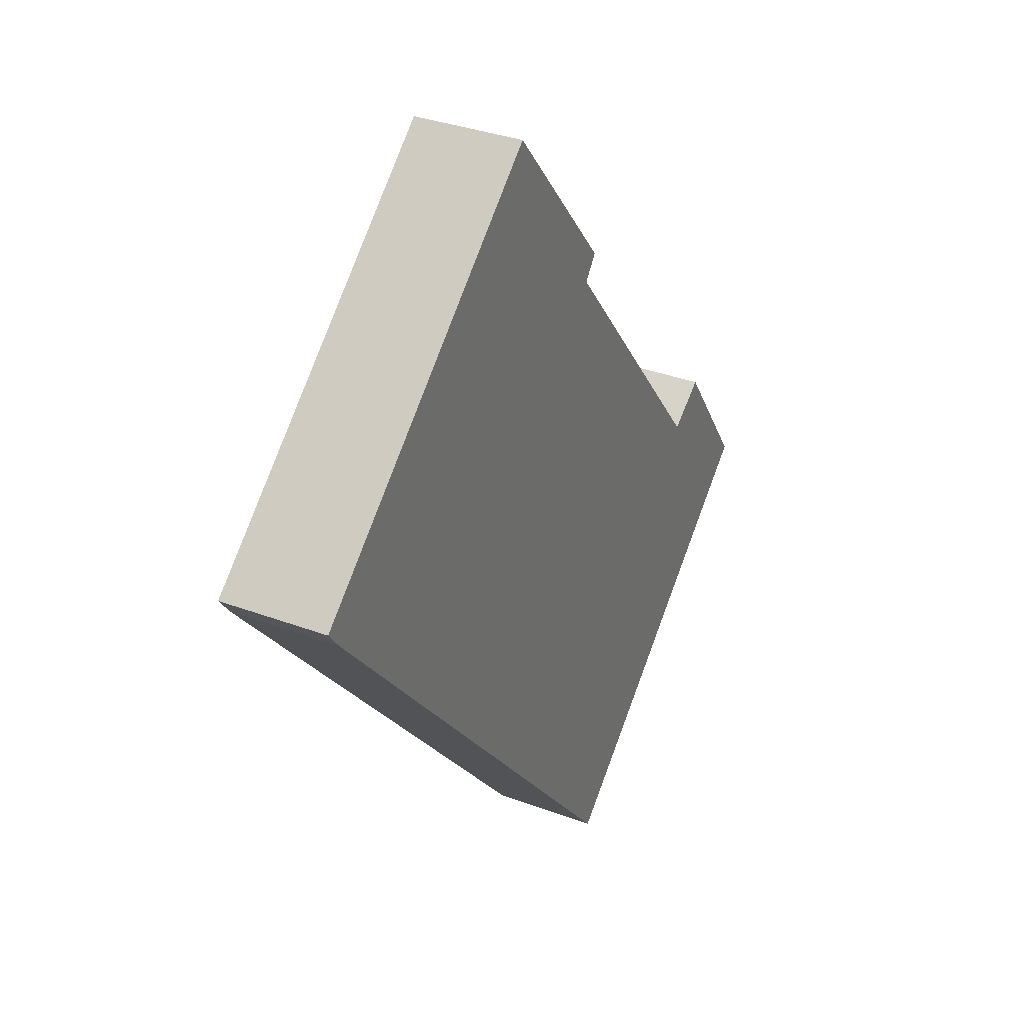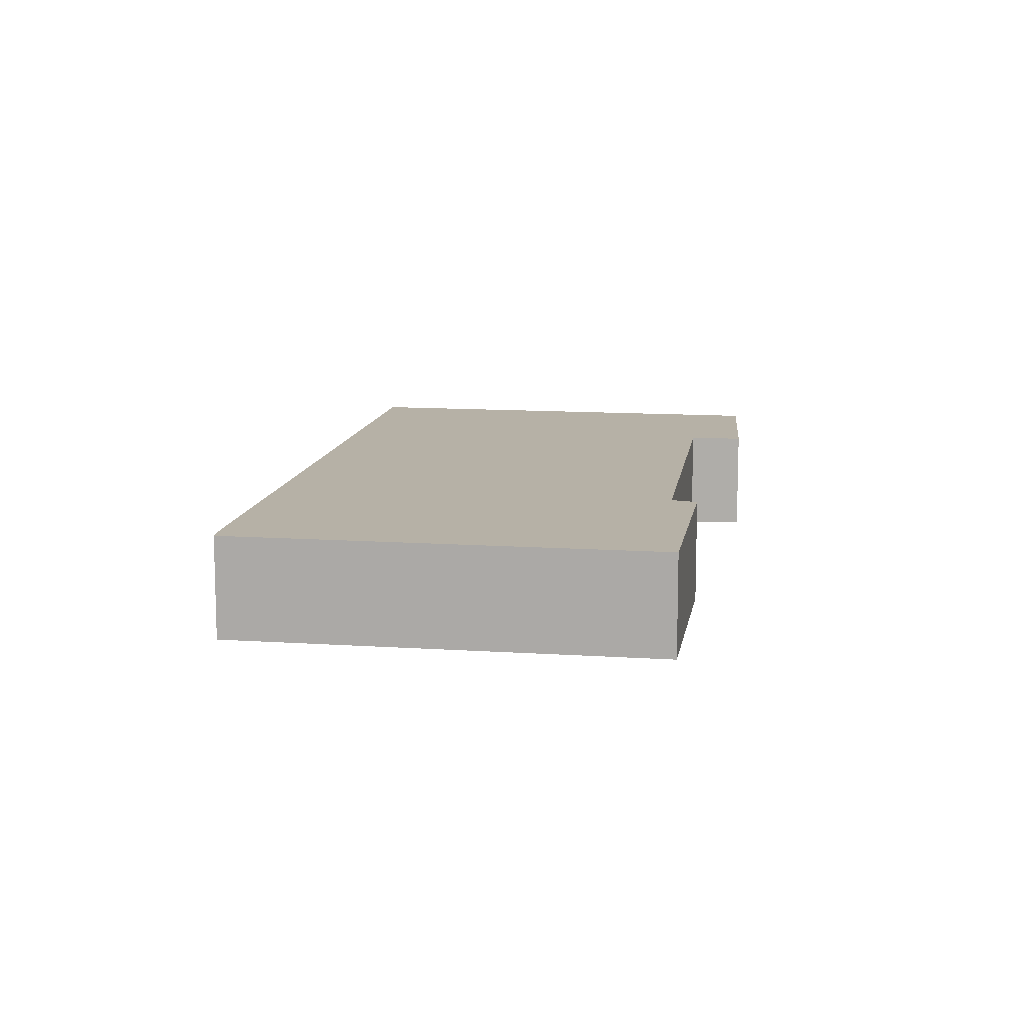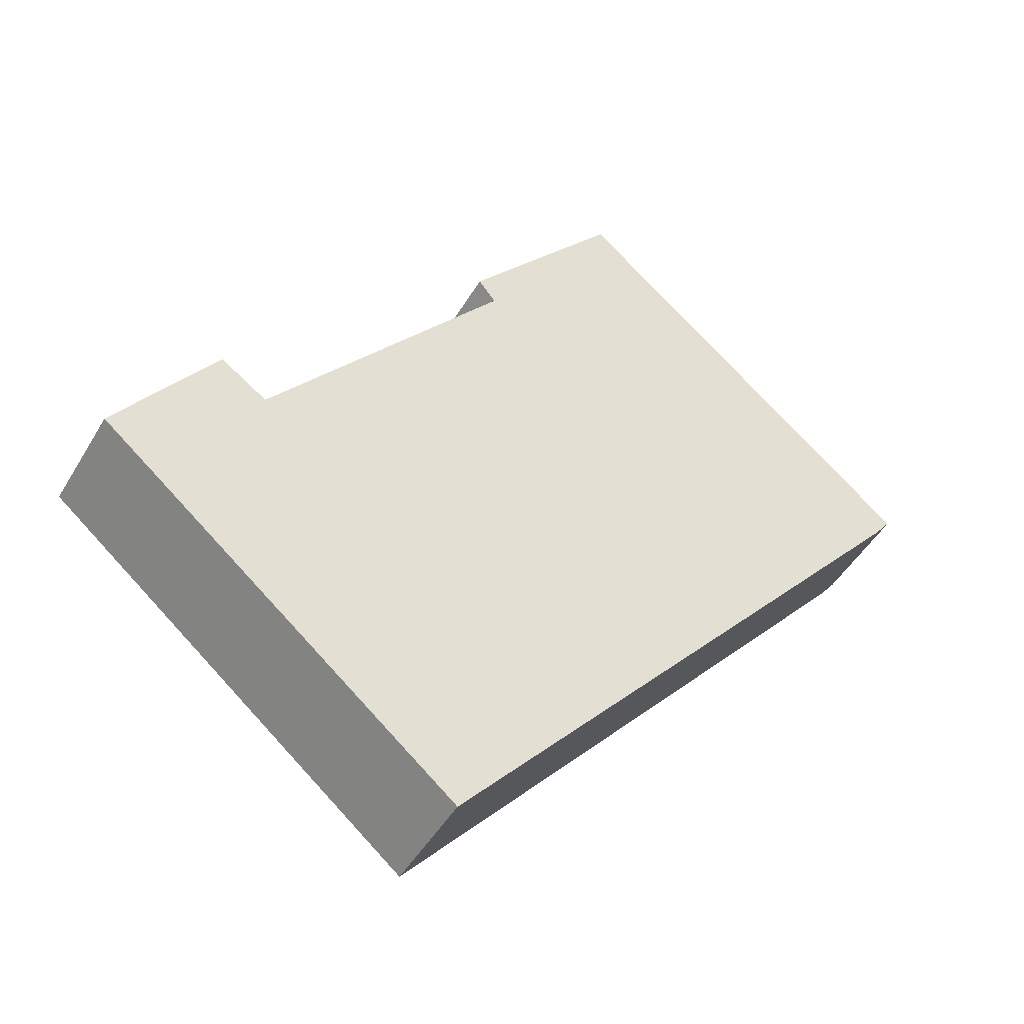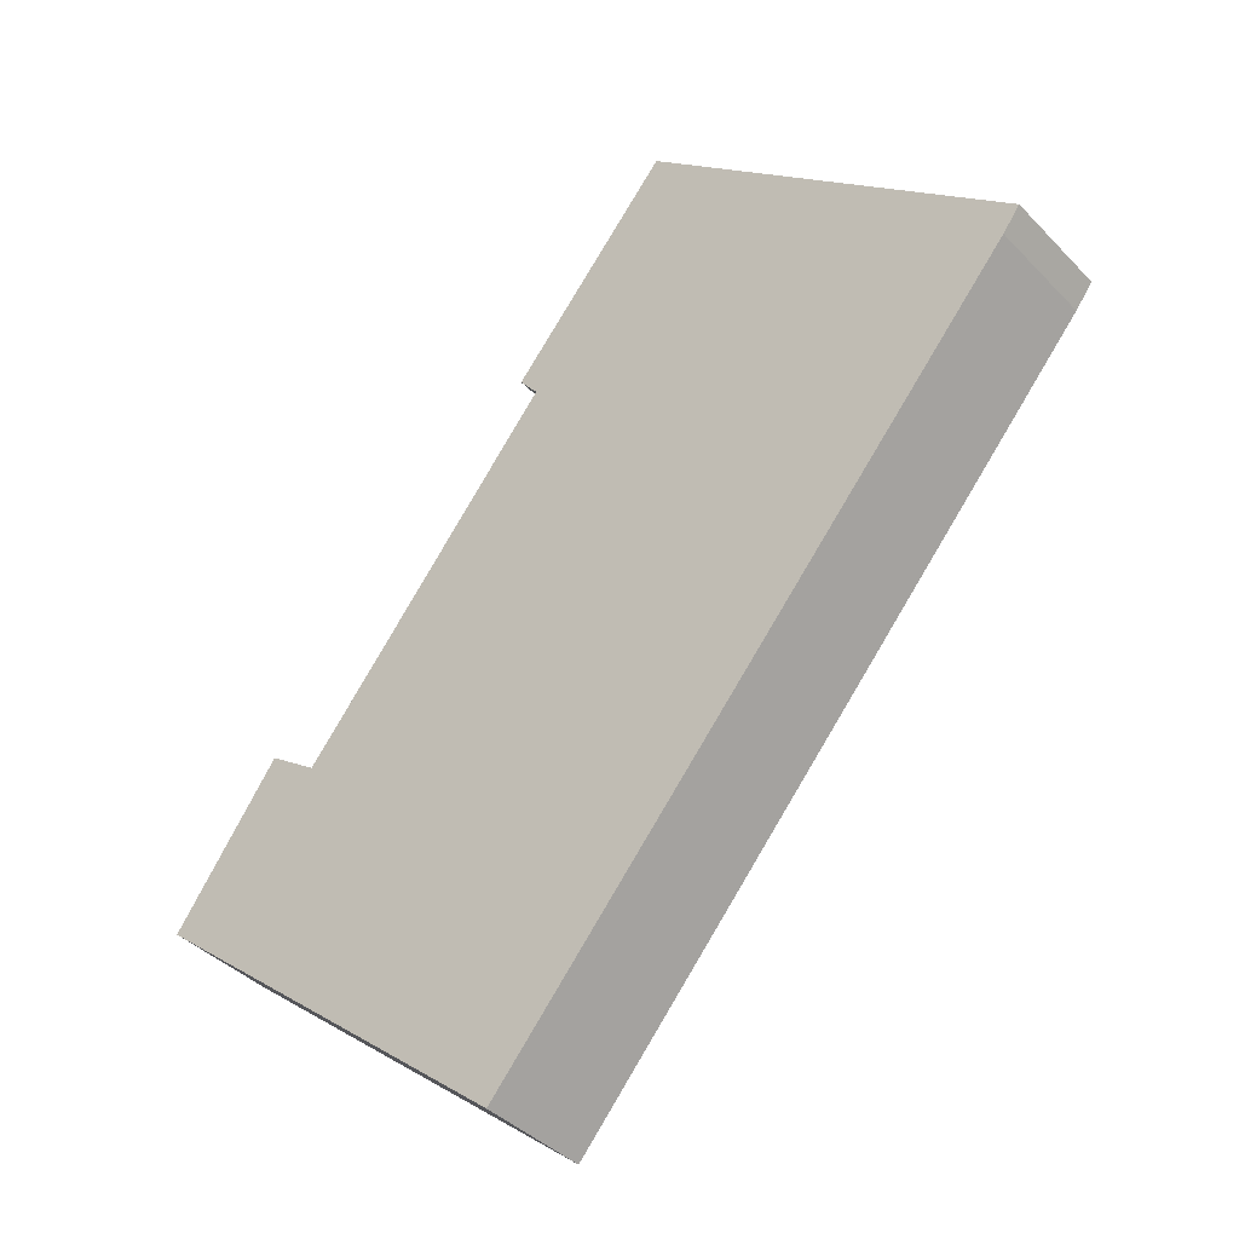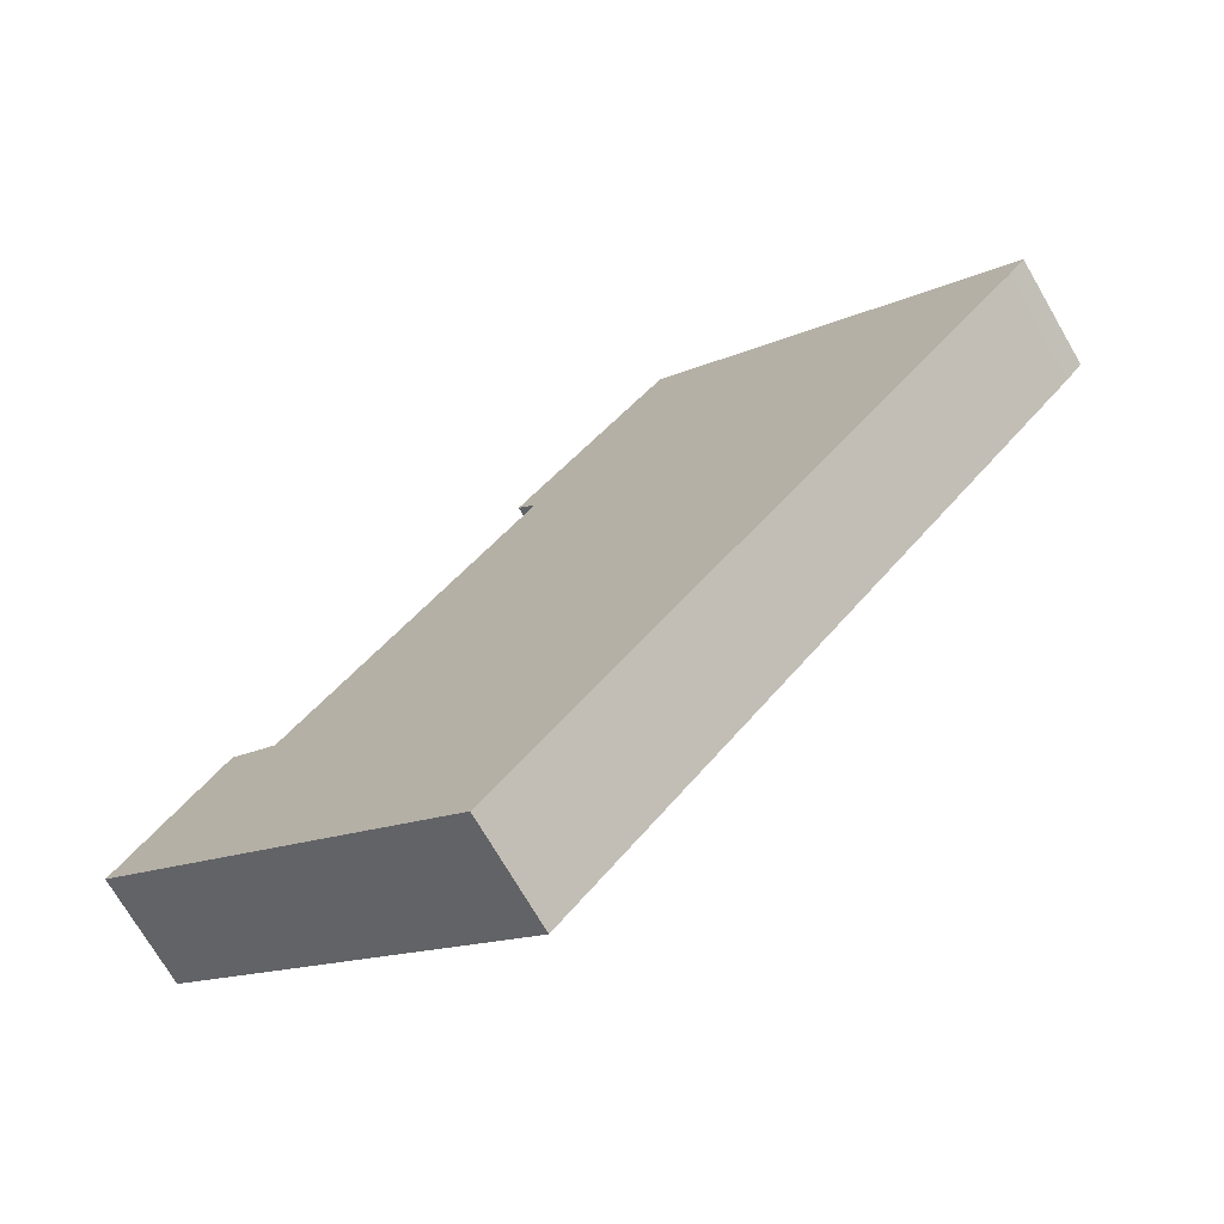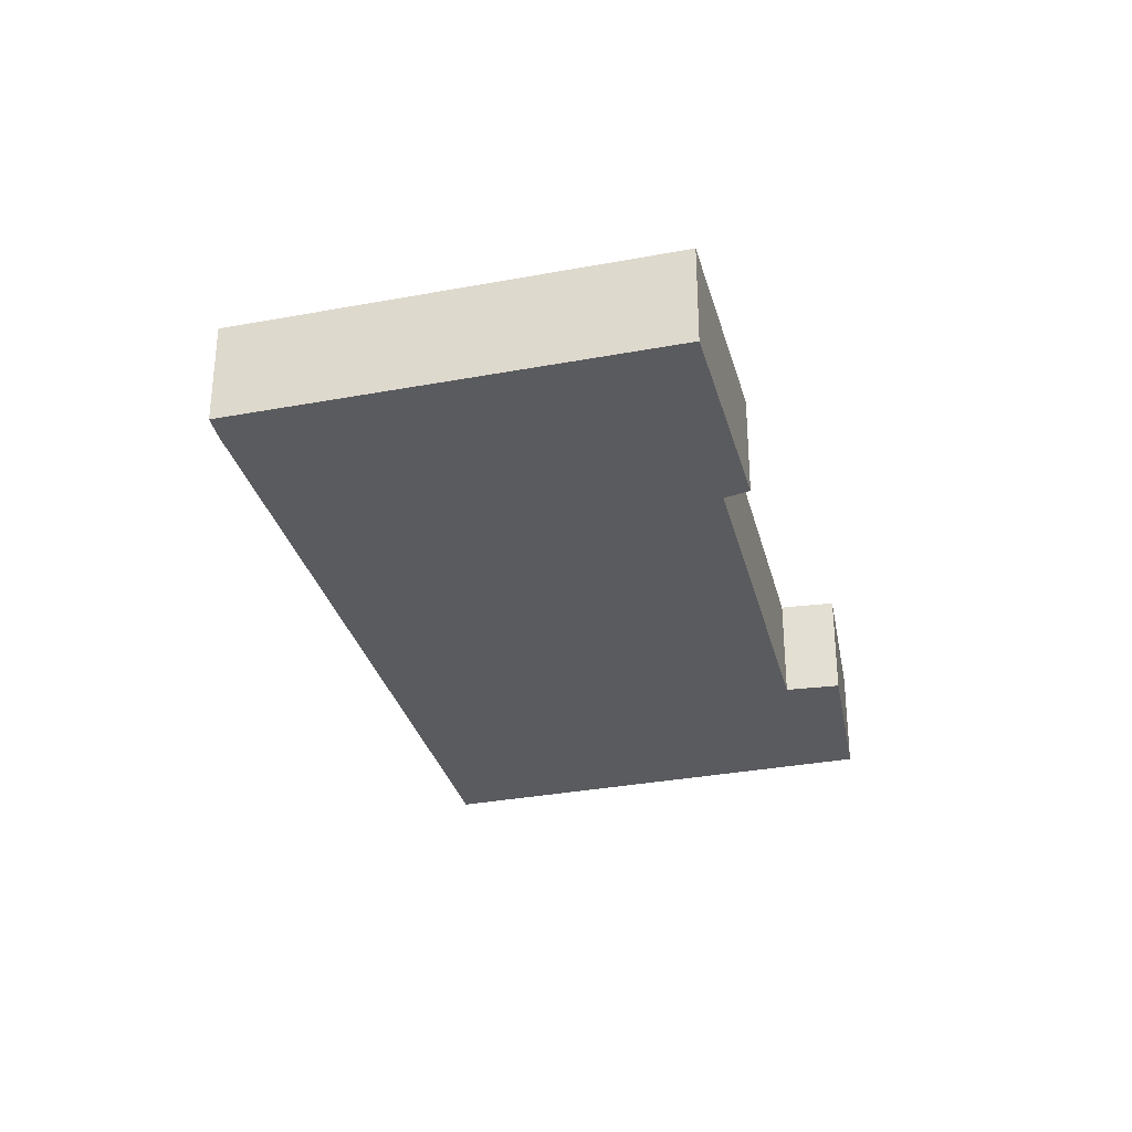
<metadata>
{"format":"obj","ext":"obj","renderer":"f3d","projection":"perspective","resolution":1024,"background":"white","views":[{"elev":34.1,"azim":-63.1,"up":"+Z"},{"elev":12.1,"azim":-30.8,"up":"+Y"},{"elev":-46.9,"azim":151.0,"up":"+Z"},{"elev":-39.3,"azim":-141.5,"up":"+Z"},{"elev":-71.8,"azim":-149.9,"up":"+Z"},{"elev":-32.9,"azim":-25.3,"up":"+Y"}]}
</metadata>
<code>
v  6.639 1.396 1.472
v  6.408 1.396 1.183
v  4.634 1.396 3.863
v  0.218 1.396 -0.29
v  0 1.396 8.548e-17
v  1.238 1.396 -1.485
v  6.813 1.396 -8.017
v  9.567 1.396 -2.711
v  11.49 1.396 -4.134
v  9.917 1.396 -2.47
v  10.18 1.396 -2.291
v  0 0 0
v  4.634 -2.365e-16 3.863
v  9.567 1.66e-16 -2.711
v  10.18 1.403e-16 -2.291
v  9.917 1.512e-16 -2.47
v  6.639 -9.013e-17 1.472
v  6.408 -7.244e-17 1.183
v  11.49 2.531e-16 -4.134
v  6.813 4.909e-16 -8.017
v  0.218 1.776e-17 -0.29
v  1.238 9.093e-17 -1.485
g defaultobject
f 1 2 3
f 3 4 5
f 4 3 6
f 6 3 7
f 7 3 2
f 7 2 8
f 7 8 9
f 9 8 10
f 9 10 11
f 12 3 5
f 3 12 13
f 14 10 8
f 10 14 11
f 11 14 15
f 15 14 16
f 13 1 3
f 1 13 17
f 18 8 2
f 8 18 14
f 15 9 11
f 9 15 19
f 17 2 1
f 2 17 18
f 19 7 9
f 7 19 20
f 21 5 4
f 5 21 12
f 20 6 7
f 6 20 22
f 6 22 4
f 4 22 21
f 13 18 17
f 15 20 19
f 20 15 16
f 20 16 14
f 20 14 18
f 20 18 22
f 22 18 13
f 22 13 12
f 22 12 21

</code>
